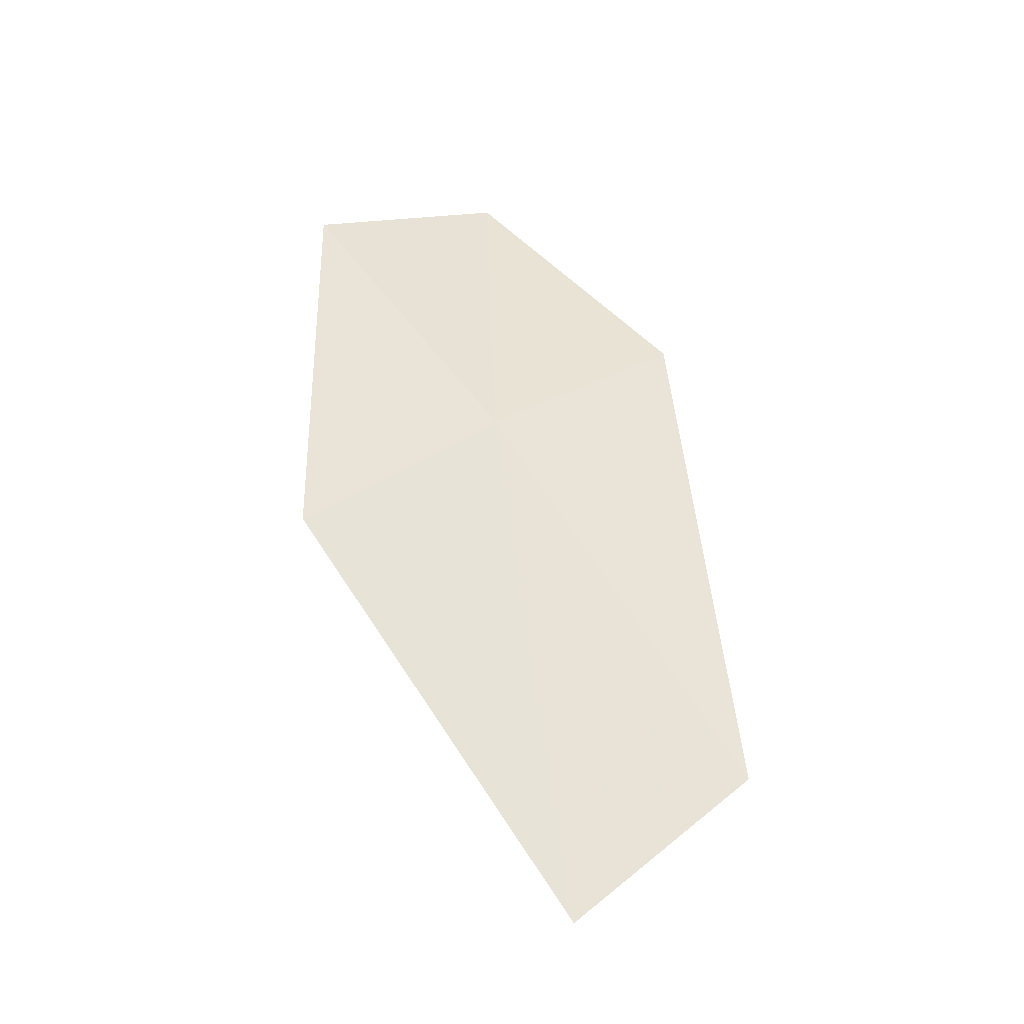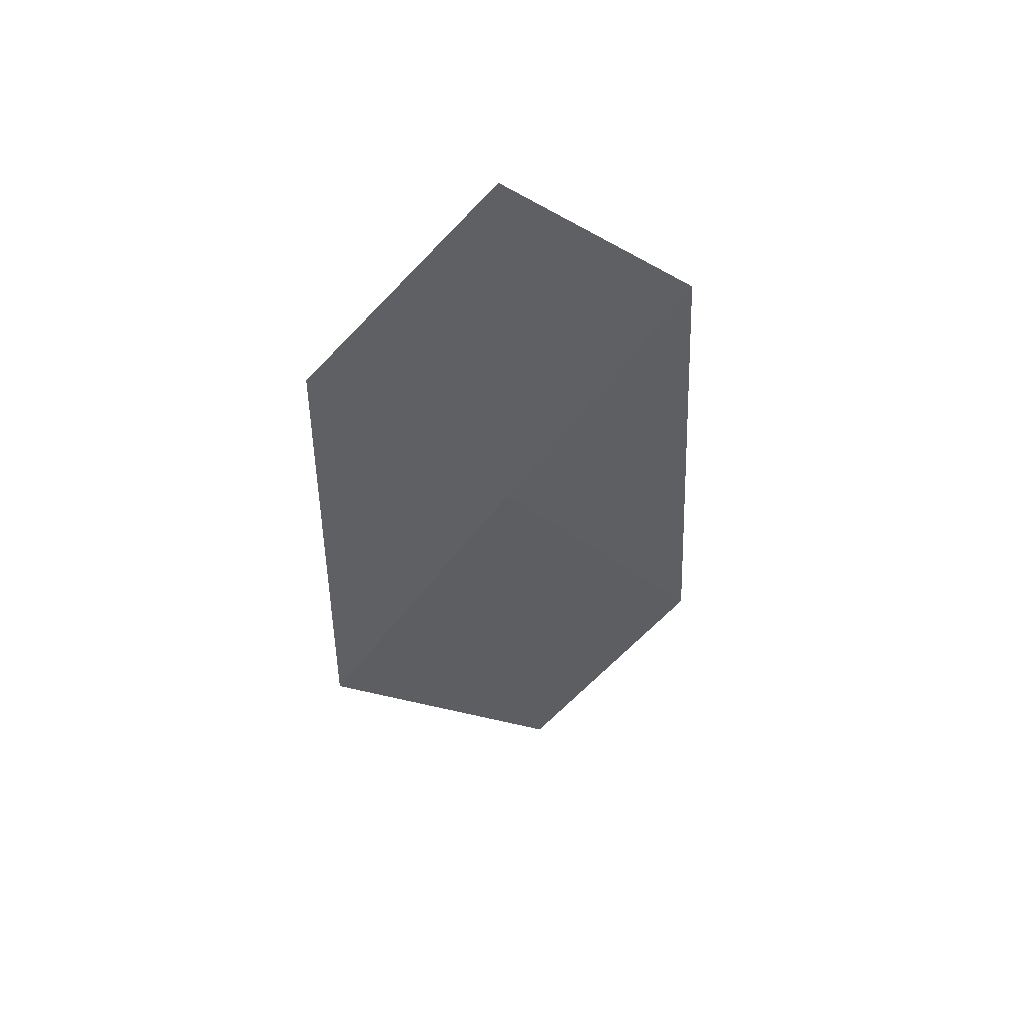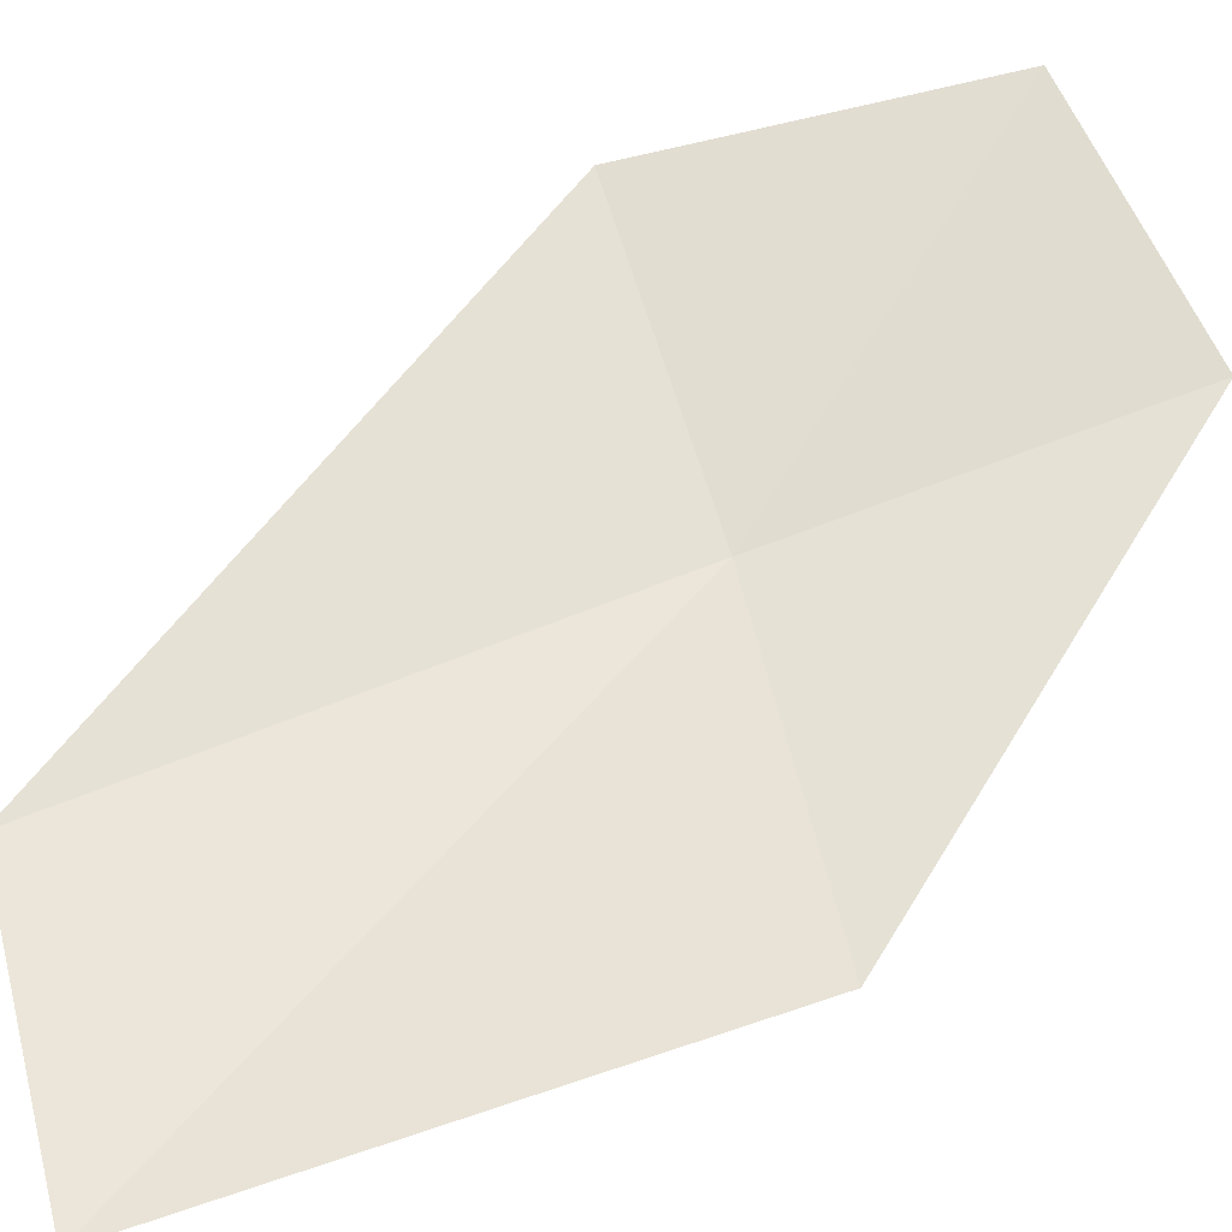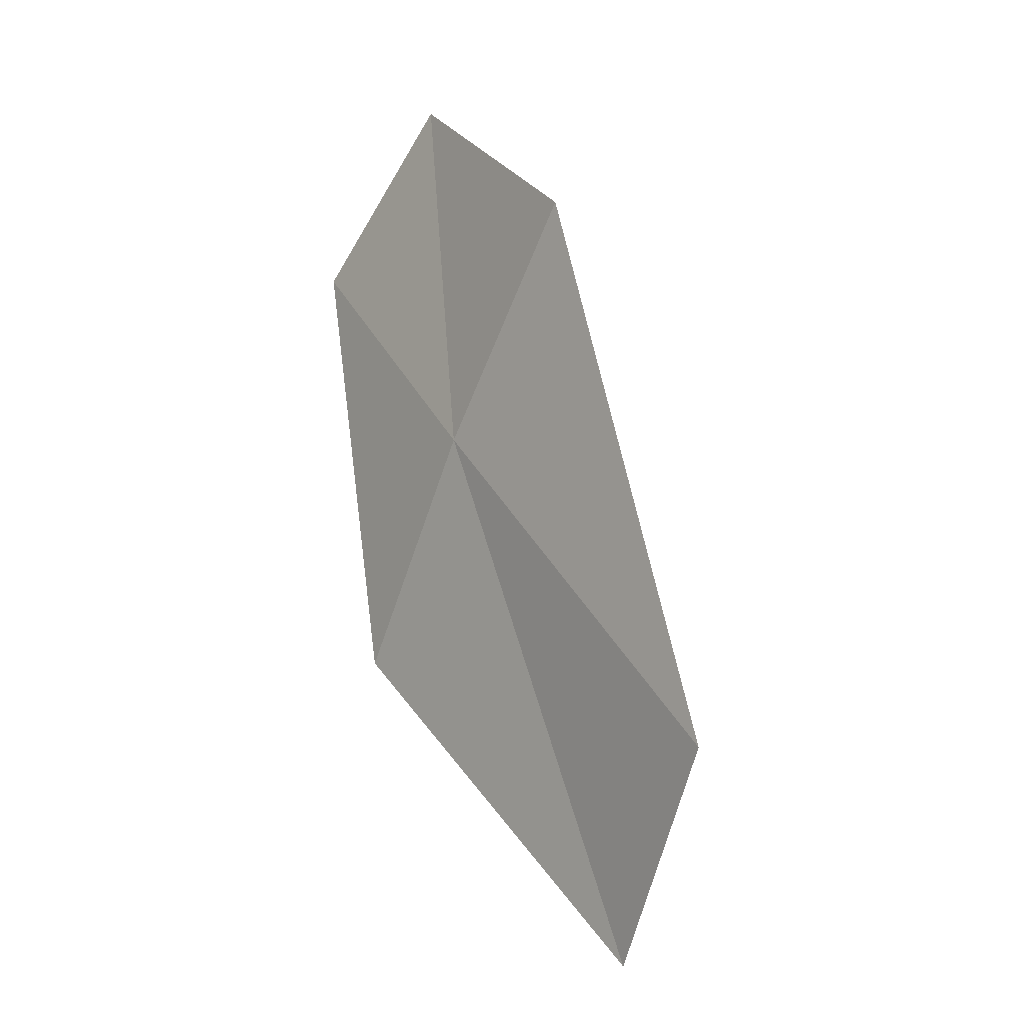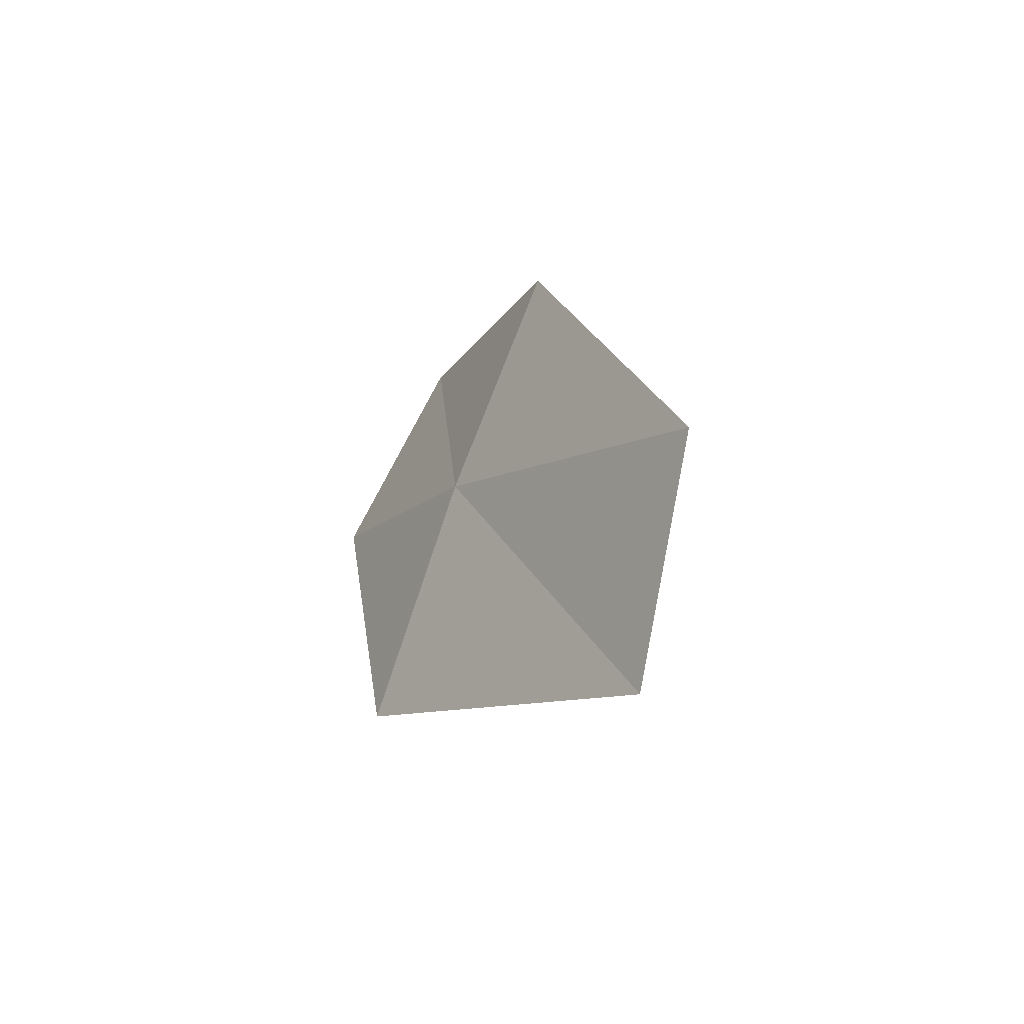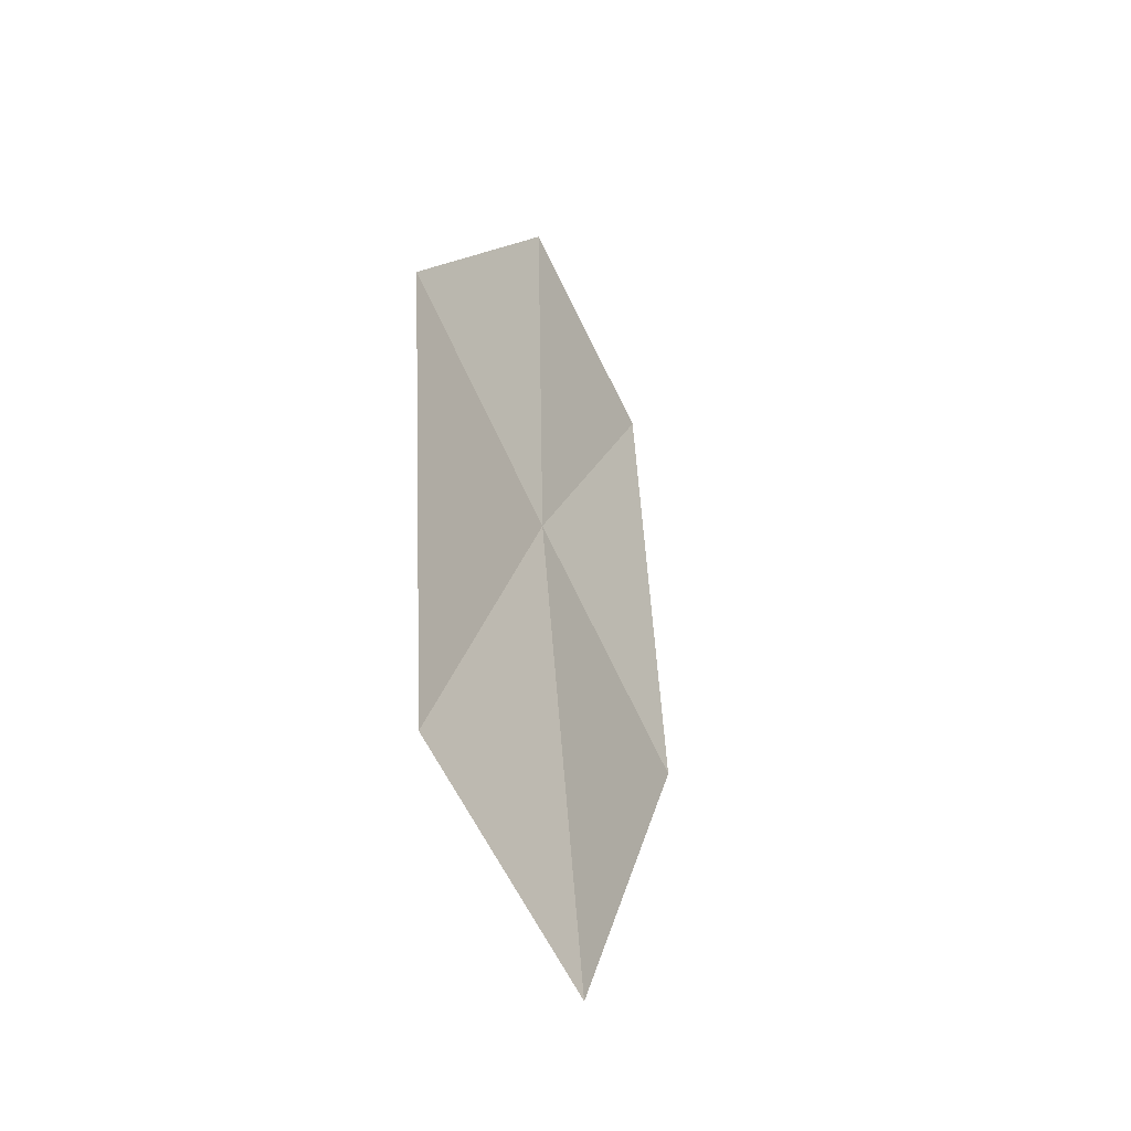
<metadata>
{"format":"obj","ext":"obj","renderer":"f3d","projection":"perspective","resolution":1024,"background":"white","views":[{"elev":-51.0,"azim":160.3,"up":"+Y"},{"elev":42.9,"azim":148.4,"up":"+Y"},{"elev":72.2,"azim":27.9,"up":"+Z"},{"elev":-17.4,"azim":-128.2,"up":"+Y"},{"elev":-67.5,"azim":-123.5,"up":"+Y"},{"elev":-30.5,"azim":-57.8,"up":"+Y"}]}
</metadata>
<code>
v 46.05 58.42 1.175
v 44.22 56.12 1.619
v 45.28 54.95 1.939
v 47.23 57.13 1.373
v 44.8 59.66 1.044
v 46.18 60.88 1.043
v 47.41 60.02 1.054
f 1 2 3
f 1 3 4
f 1 5 2
f 1 7 6
f 1 4 7
f 1 6 5

</code>
